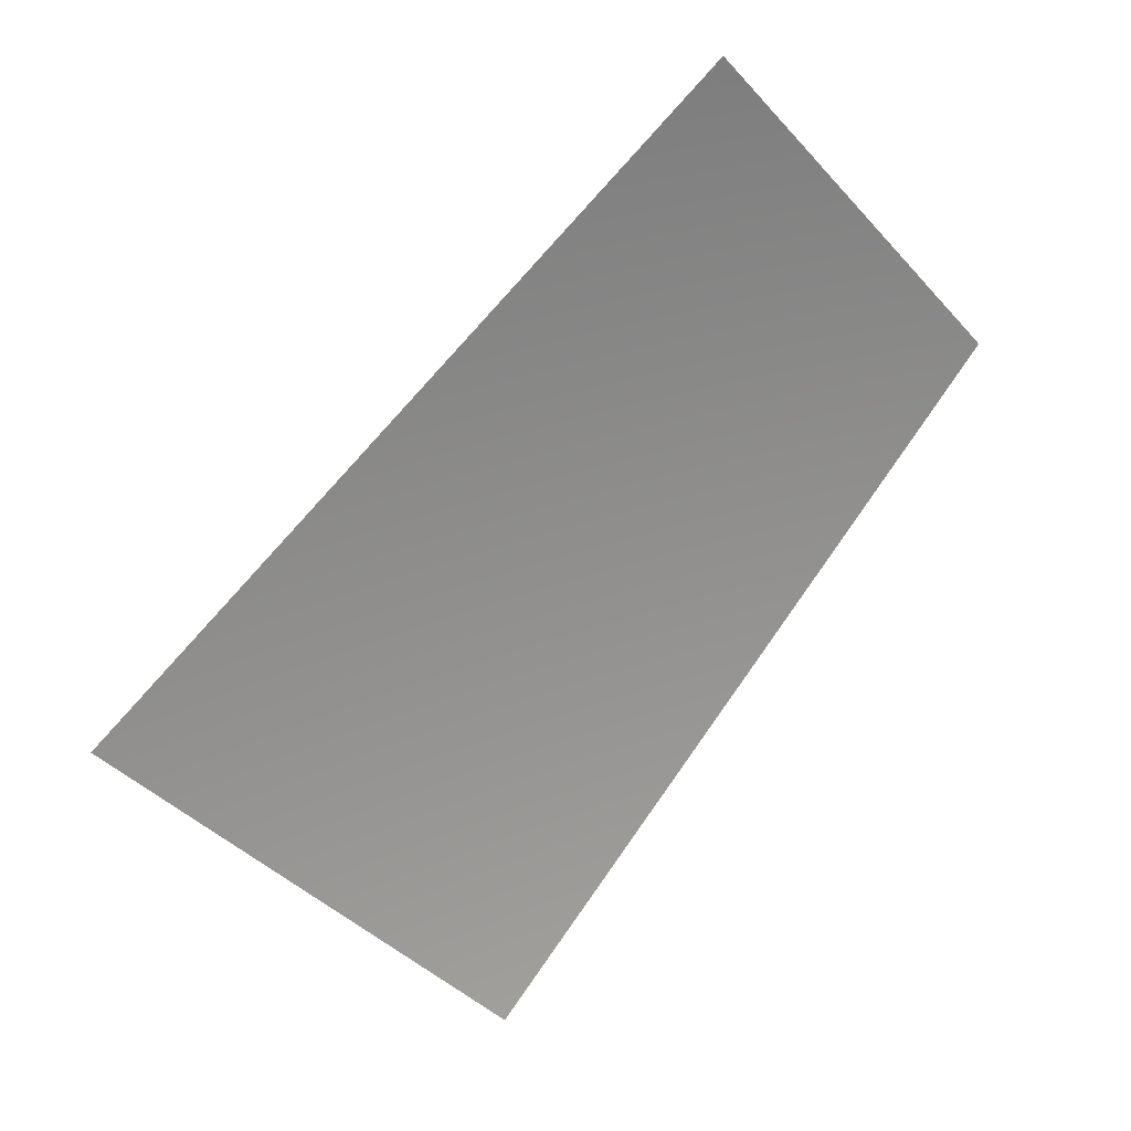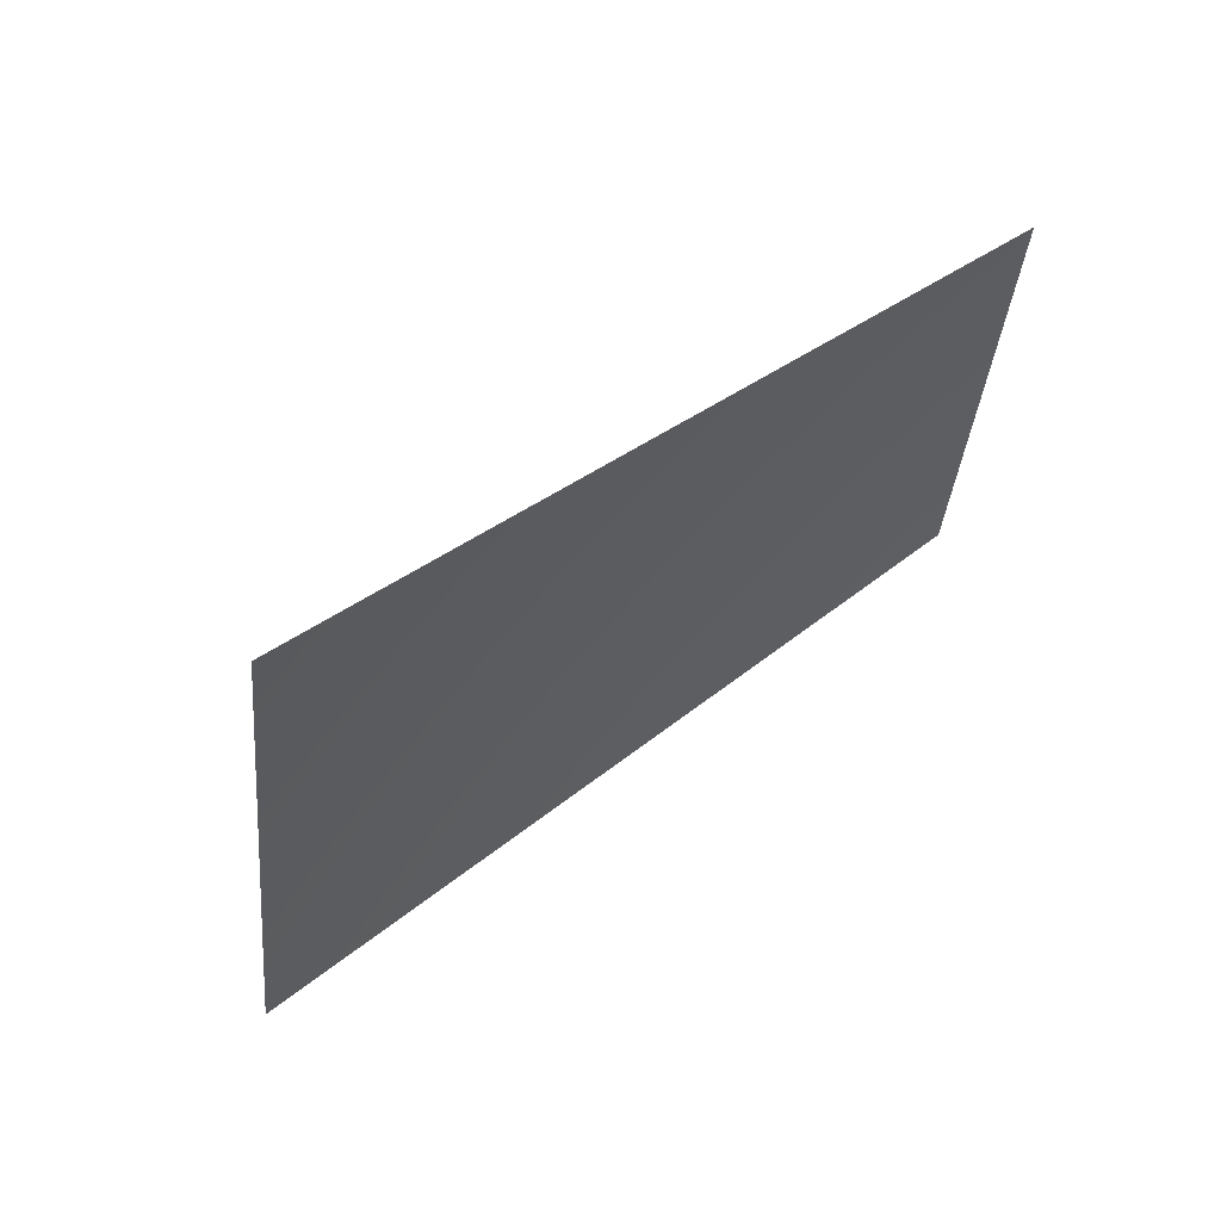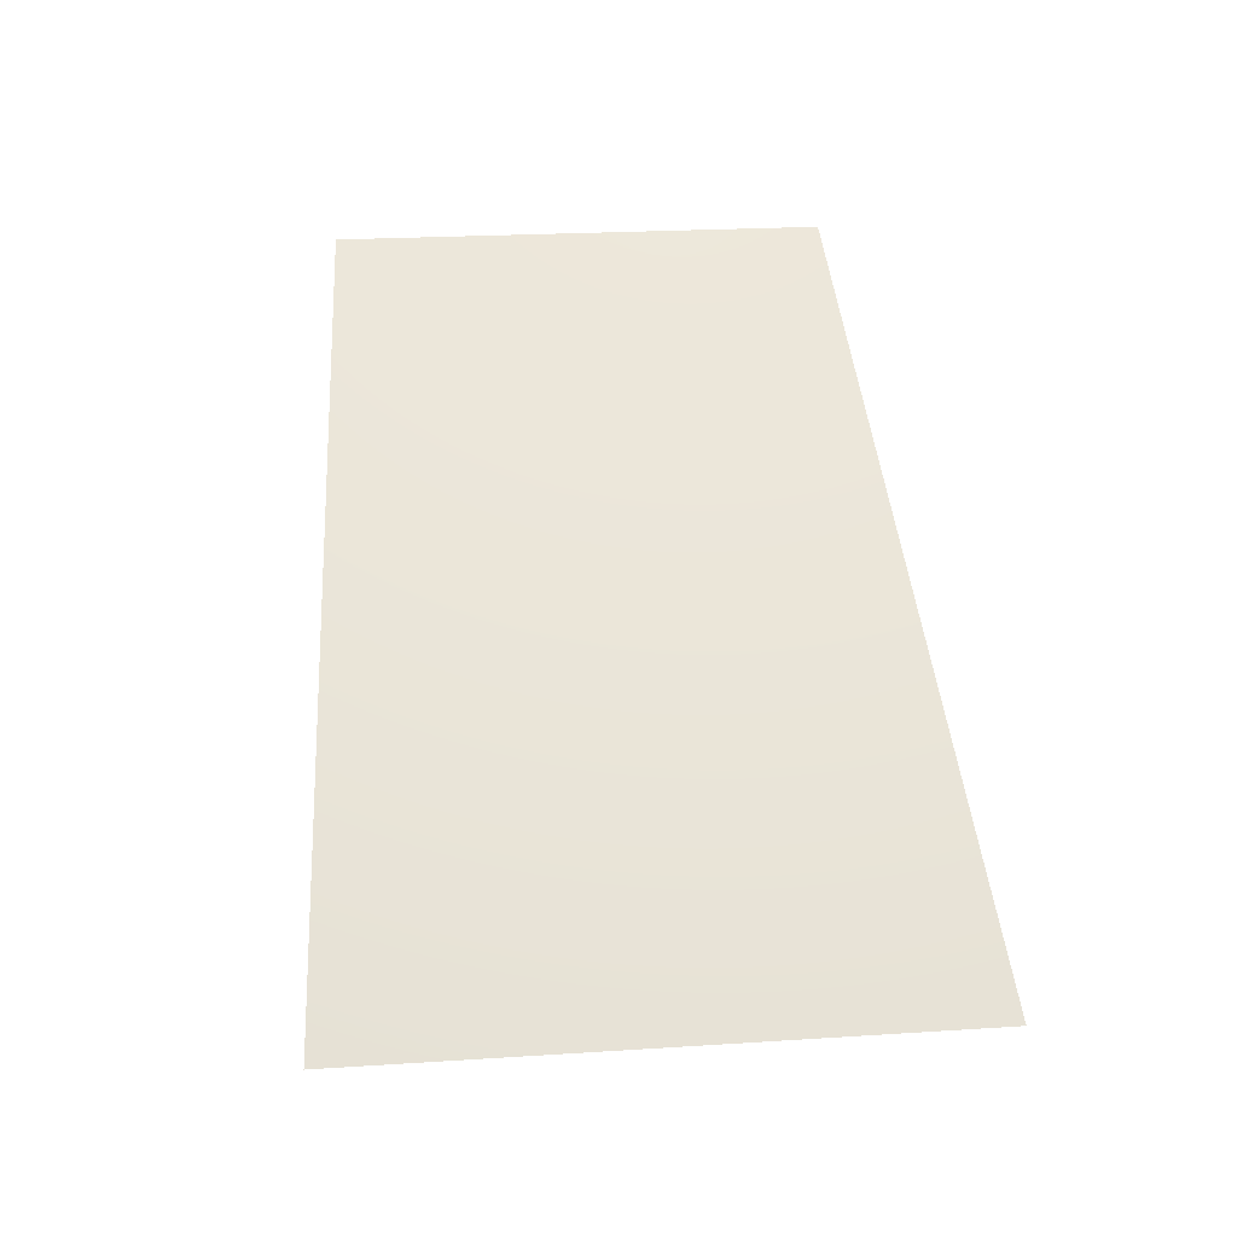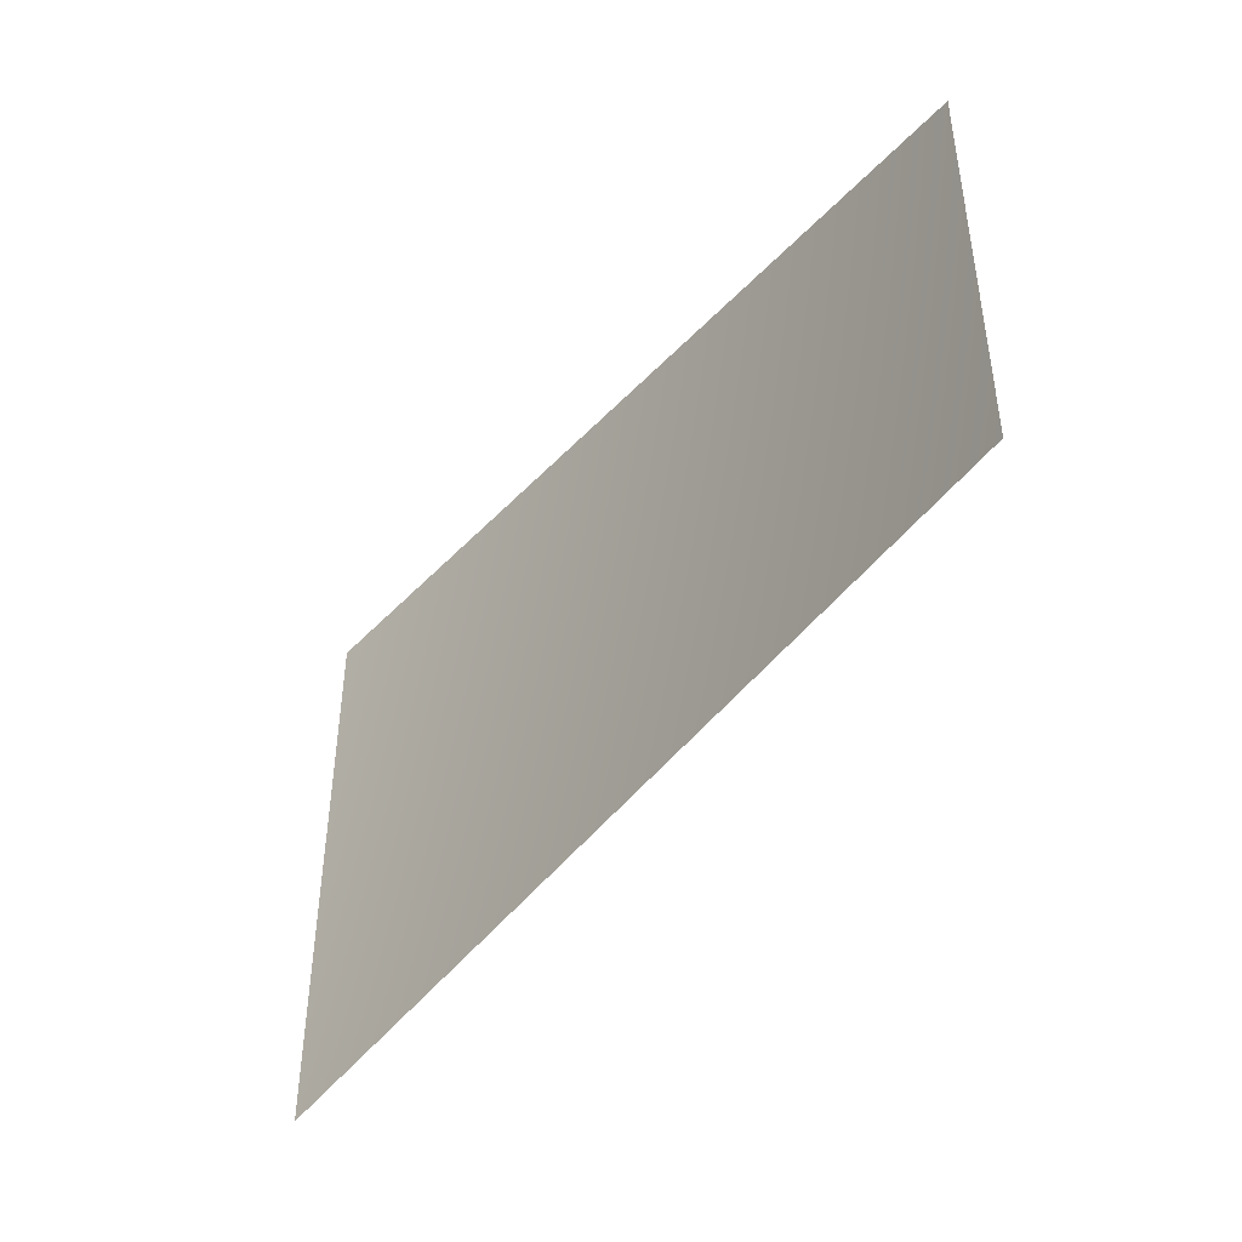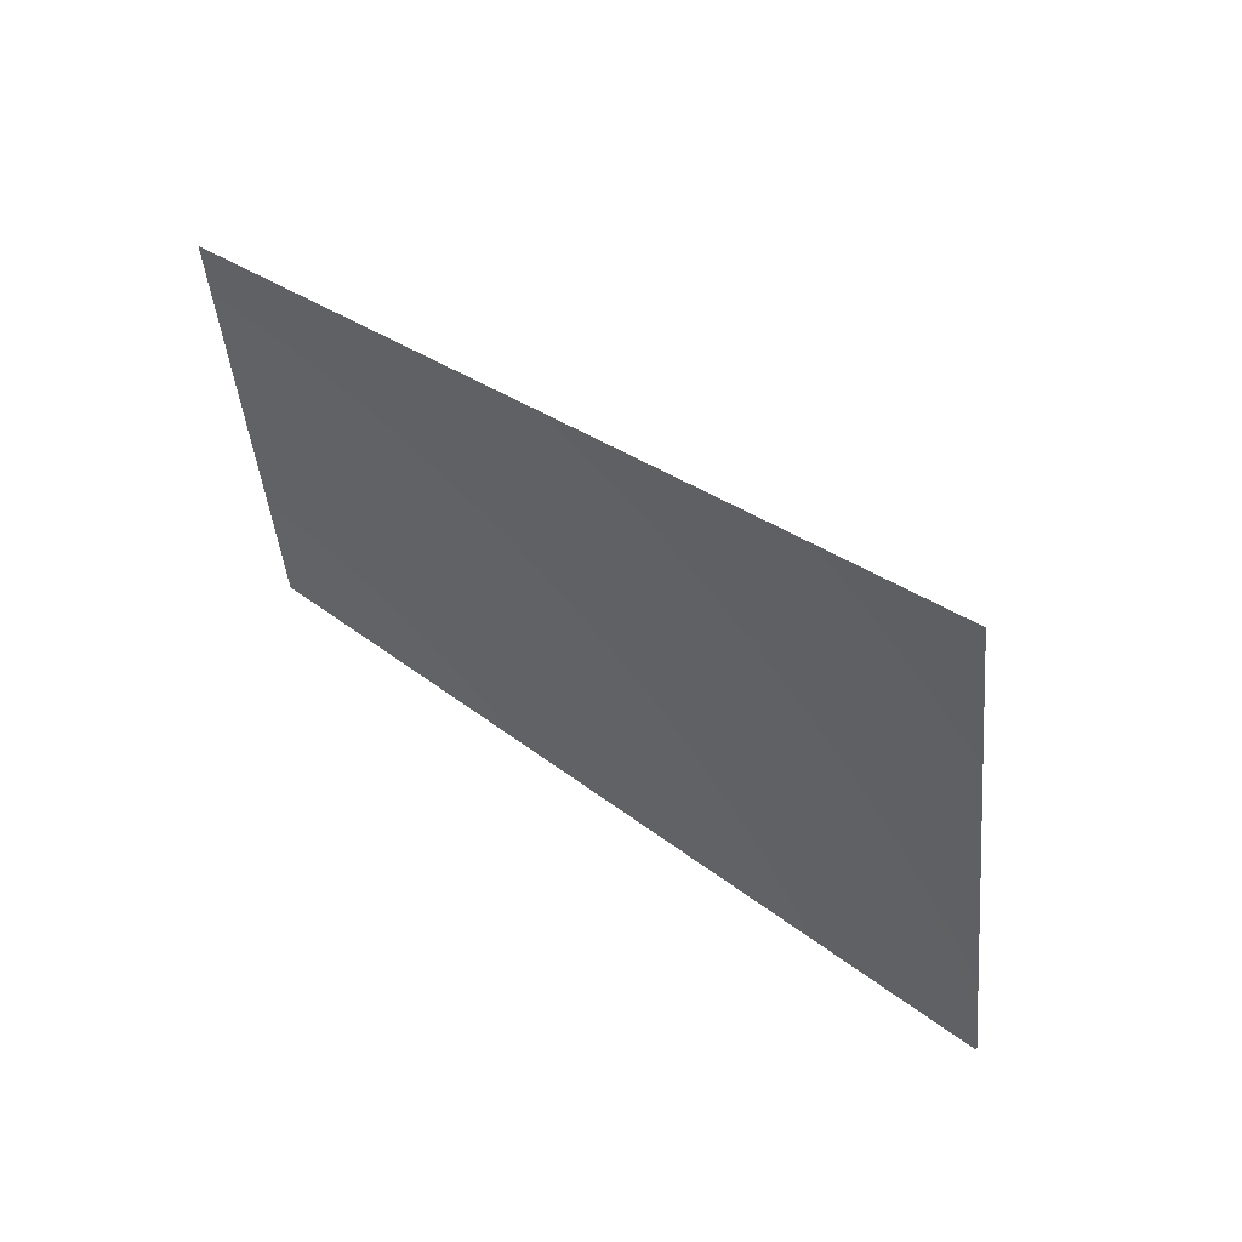
<metadata>
{"format":"obj","ext":"obj","renderer":"f3d","projection":"perspective","resolution":1024,"background":"white","views":[{"elev":-38.8,"azim":-92.9,"up":"+Y"},{"elev":-34.1,"azim":-134.2,"up":"+Y"},{"elev":20.0,"azim":133.5,"up":"+Y"},{"elev":79.0,"azim":90.1,"up":"+Z"},{"elev":-39.6,"azim":55.5,"up":"+Y"}]}
</metadata>
<code>
v 3218 5793 -4816
v 4096 5793 -4096
v 3218 6811 -3218
v 2529 6811 -3784
f 1 2 3
f 1 3 4

</code>
